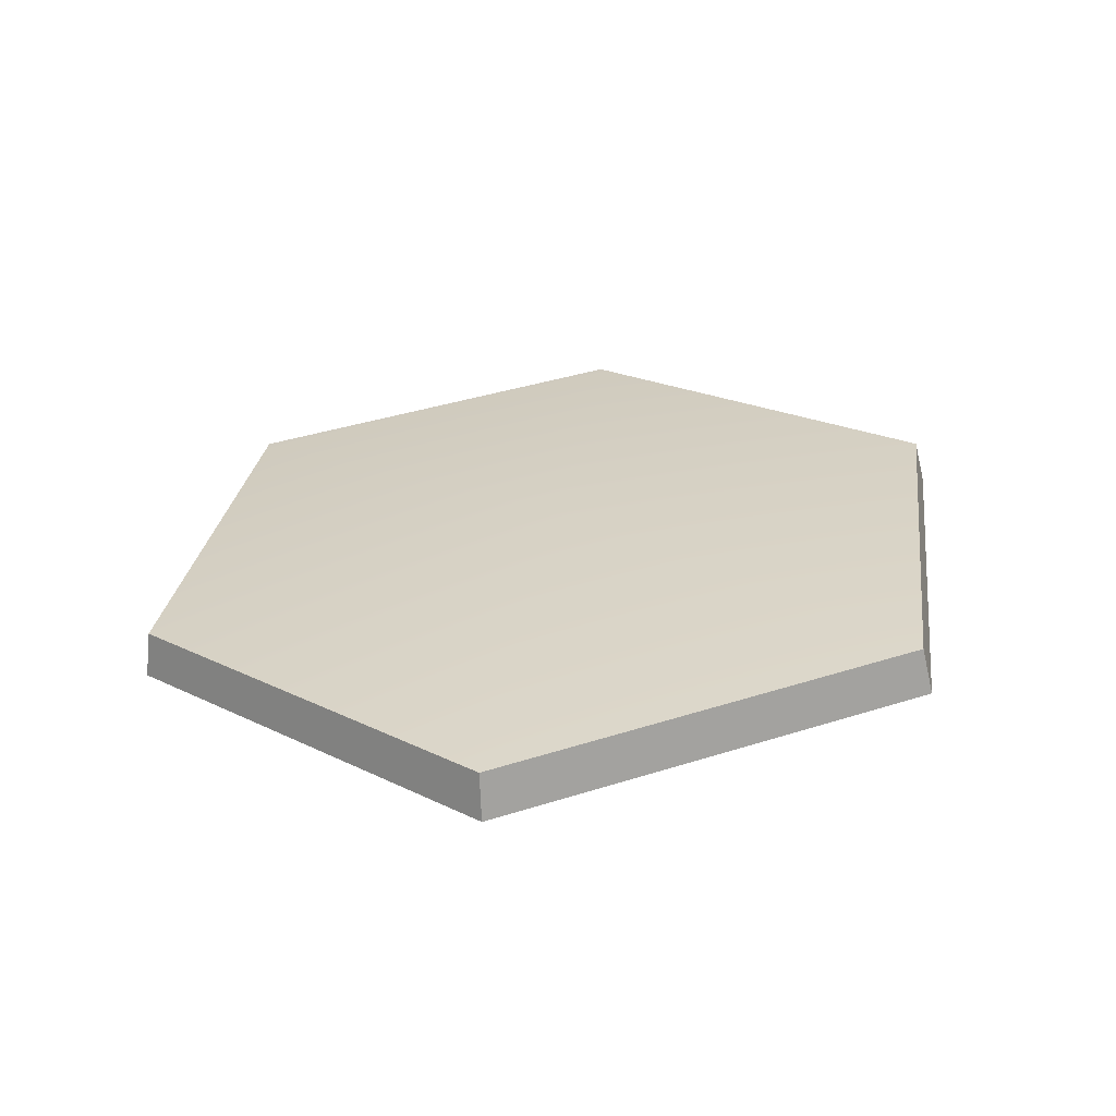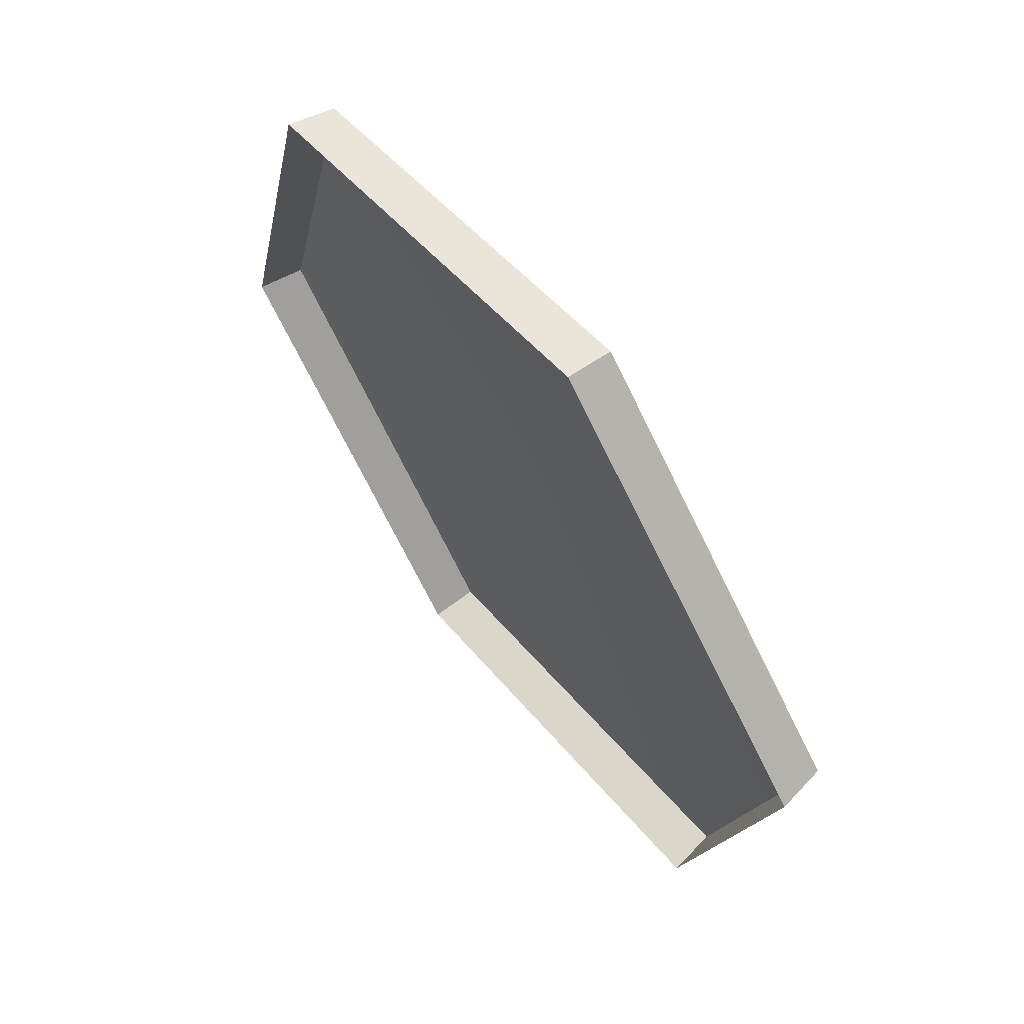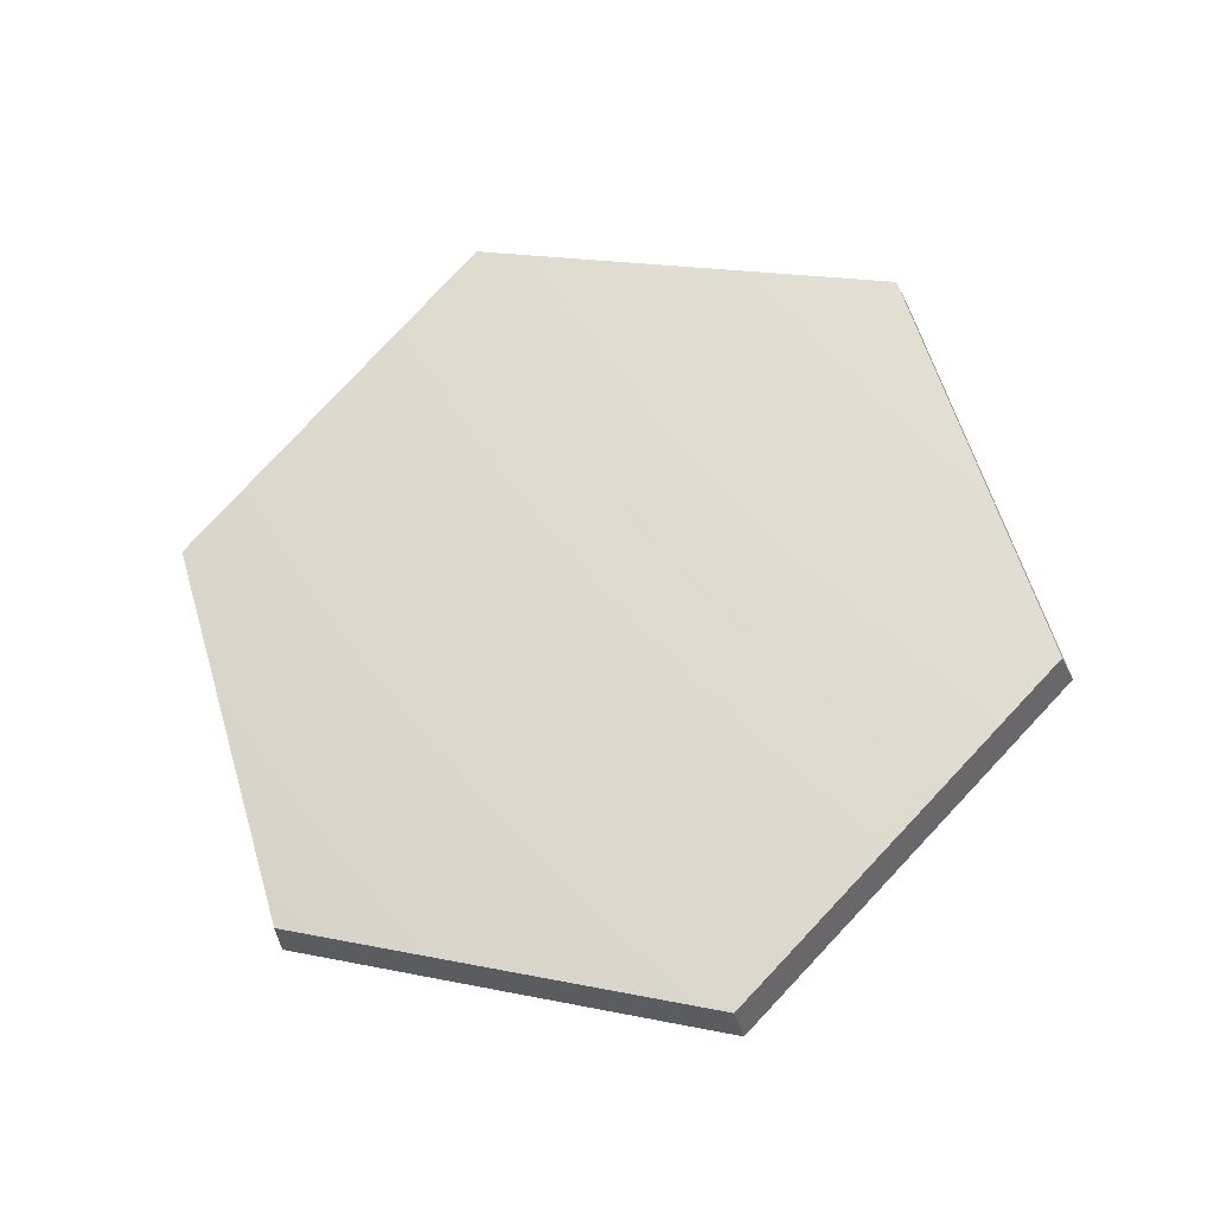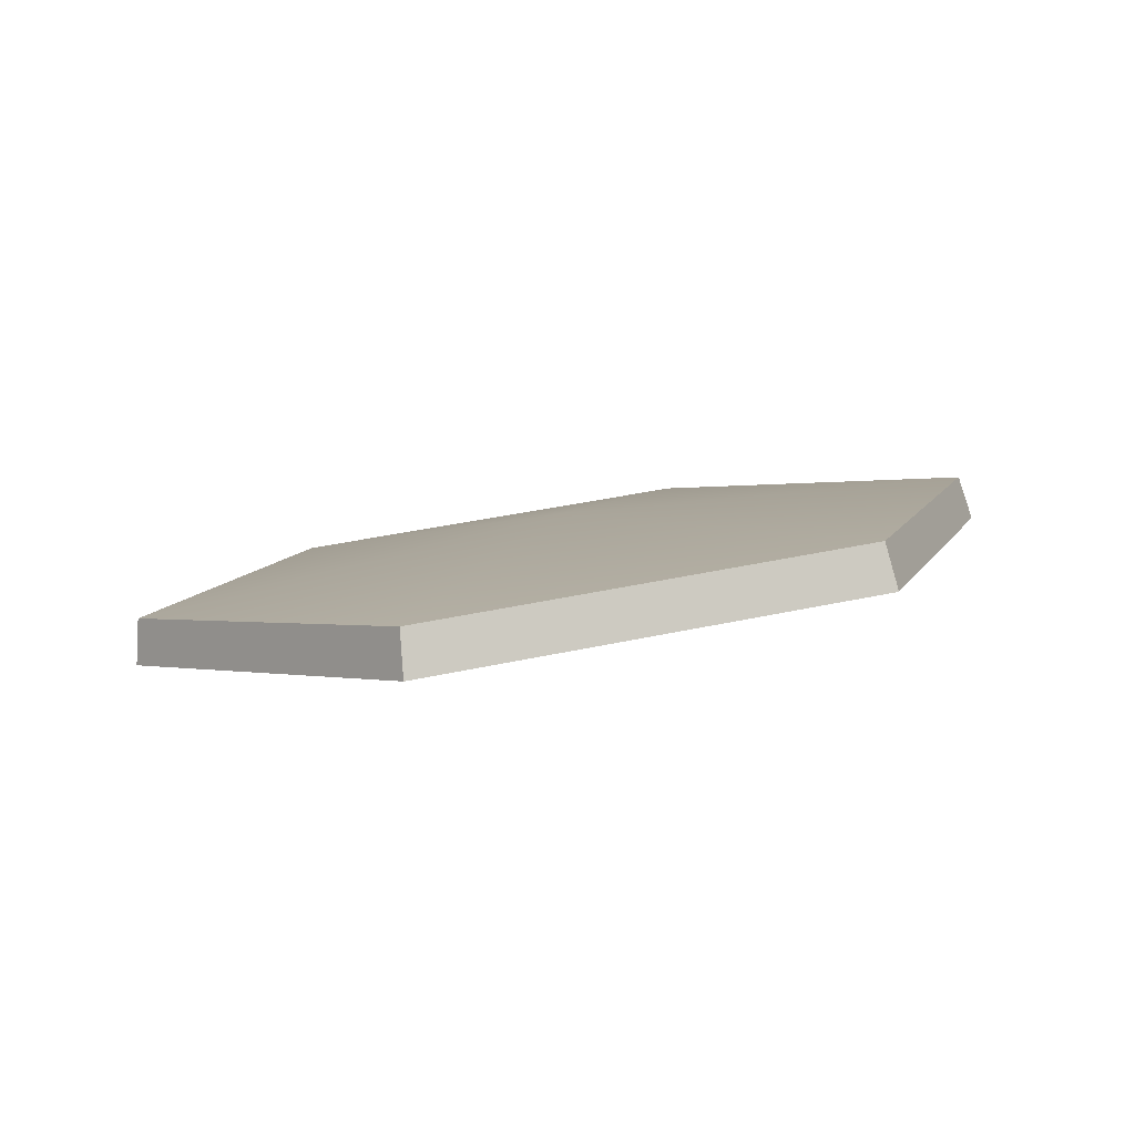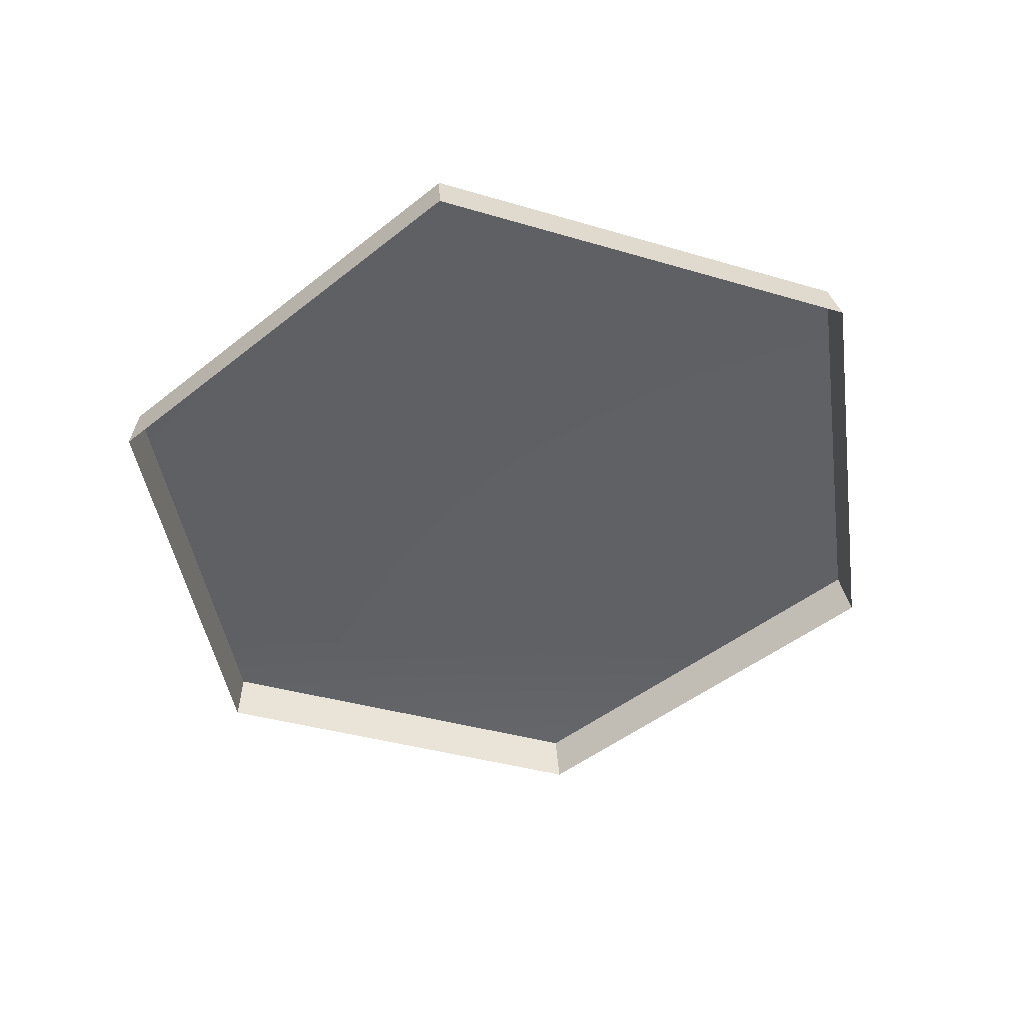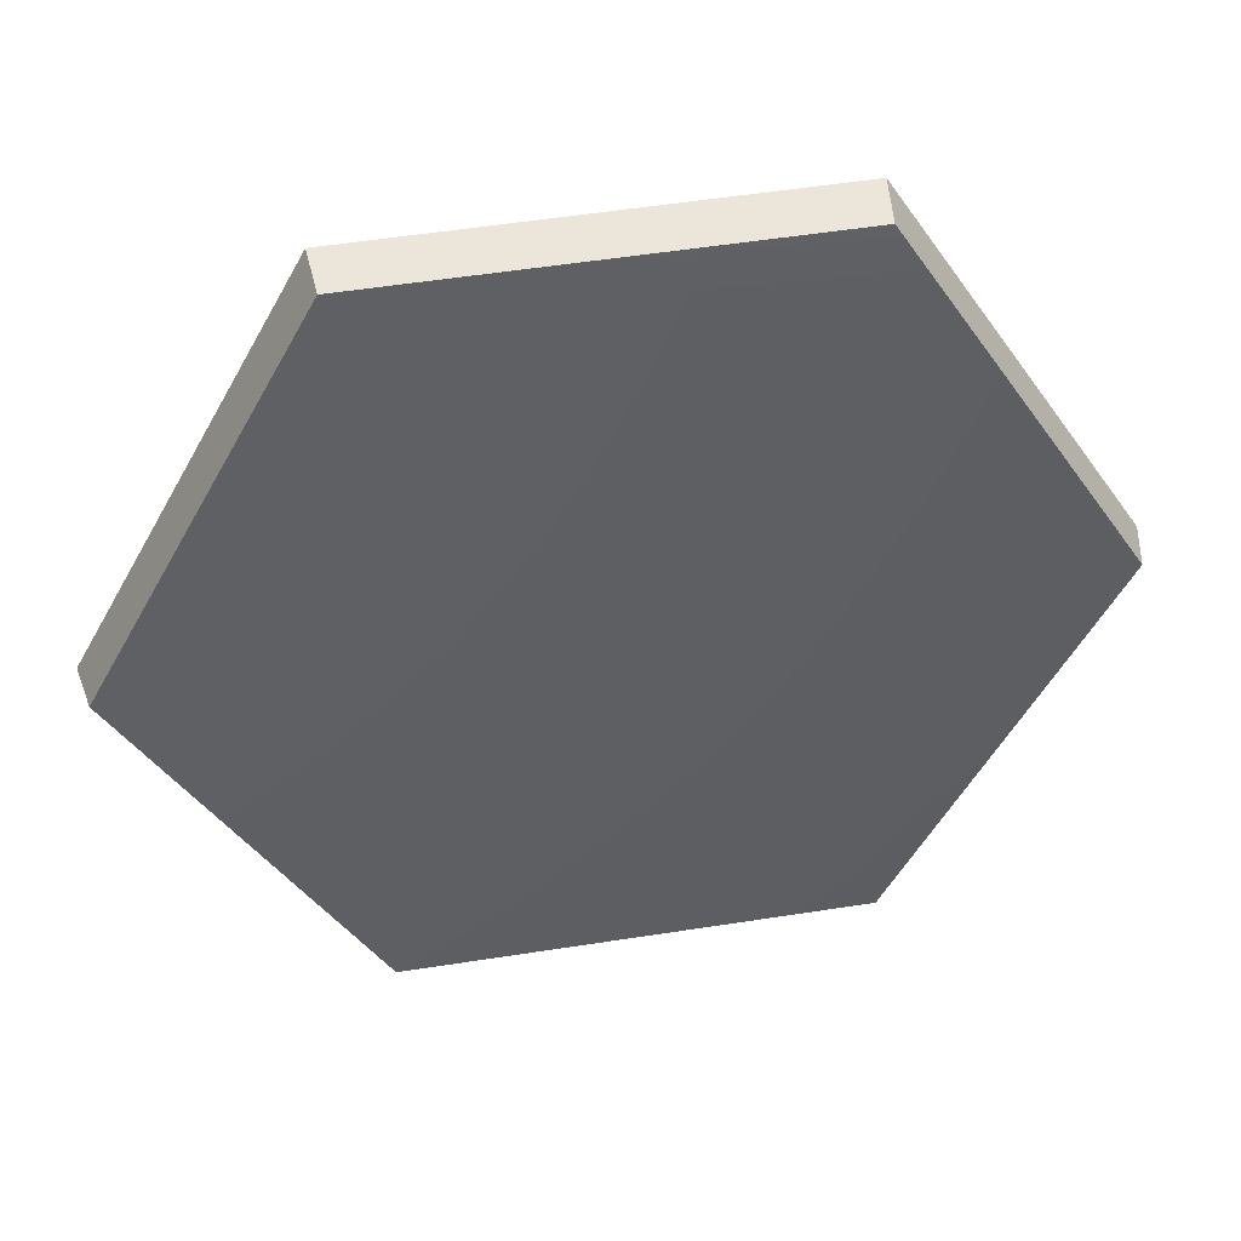
<metadata>
{"format":"obj","ext":"obj","renderer":"f3d","projection":"perspective","resolution":1024,"background":"white","views":[{"elev":38.6,"azim":-21.8,"up":"+Z"},{"elev":44.8,"azim":-125.7,"up":"+Y"},{"elev":61.0,"azim":-106.6,"up":"+Z"},{"elev":-0.2,"azim":-132.3,"up":"+Z"},{"elev":-37.1,"azim":-21.2,"up":"+Z"},{"elev":55.4,"azim":-9.4,"up":"+Y"}]}
</metadata>
<code>
g shield_level1_2
v 0.1358 0.4845 -0.1195
v 0.1332 0.4852 -0.08999
v -0.1328 0.4852 -0.0905
v -0.1353 0.4845 -0.12
v -0.1353 0.4845 -0.12
v -0.1328 0.4852 -0.0905
v -0.2743 0.2504 -0.04362
v -0.2799 0.2449 -0.07215
v -0.2799 0.2449 -0.07215
v -0.2743 0.2504 -0.04362
v -0.1399 0.009529 0.003865
v -0.1428 -0.001002 -0.0237
v -0.1428 -0.001002 -0.0237
v -0.1399 0.009529 0.003865
v 0.1399 0.009529 0.00441
v 0.1429 -0.001002 -0.02314
v 0.1429 -0.001002 -0.02314
v 0.1399 0.009529 0.00441
v 0.2745 0.2504 -0.04255
v 0.2802 0.2449 -0.07106
v 0.2802 0.2449 -0.07106
v 0.2745 0.2504 -0.04255
v 0.1332 0.4852 -0.08999
v 0.1358 0.4845 -0.1195
v 0.1399 0.009529 0.00441
v 4.489e-05 0.2504 -0.02302
v 0.2745 0.2504 -0.04255
v -0.1399 0.009529 0.003865
v 0.1332 0.4852 -0.08999
v -0.2743 0.2504 -0.04362
v -0.1328 0.4852 -0.0905
g shield_level1_2_0
f 3 2 1
f 4 3 1
f 7 6 5
f 8 7 5
f 11 10 9
f 12 11 9
f 15 14 13
f 16 15 13
f 19 18 17
f 20 19 17
f 23 22 21
f 24 23 21
f 27 26 25
f 25 26 28
f 29 26 27
f 28 26 30
f 31 26 29
f 30 26 31

</code>
